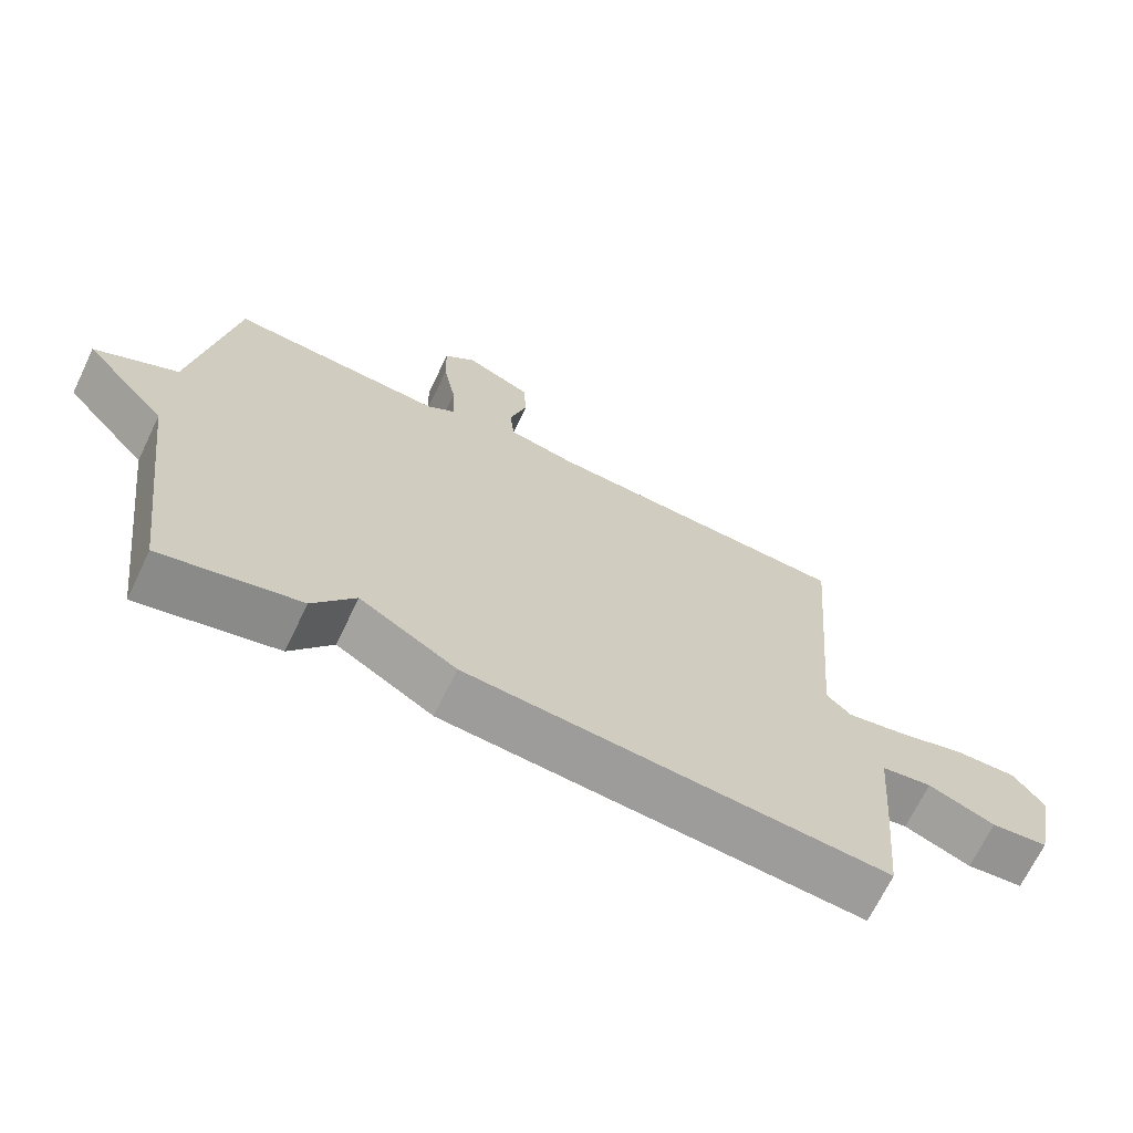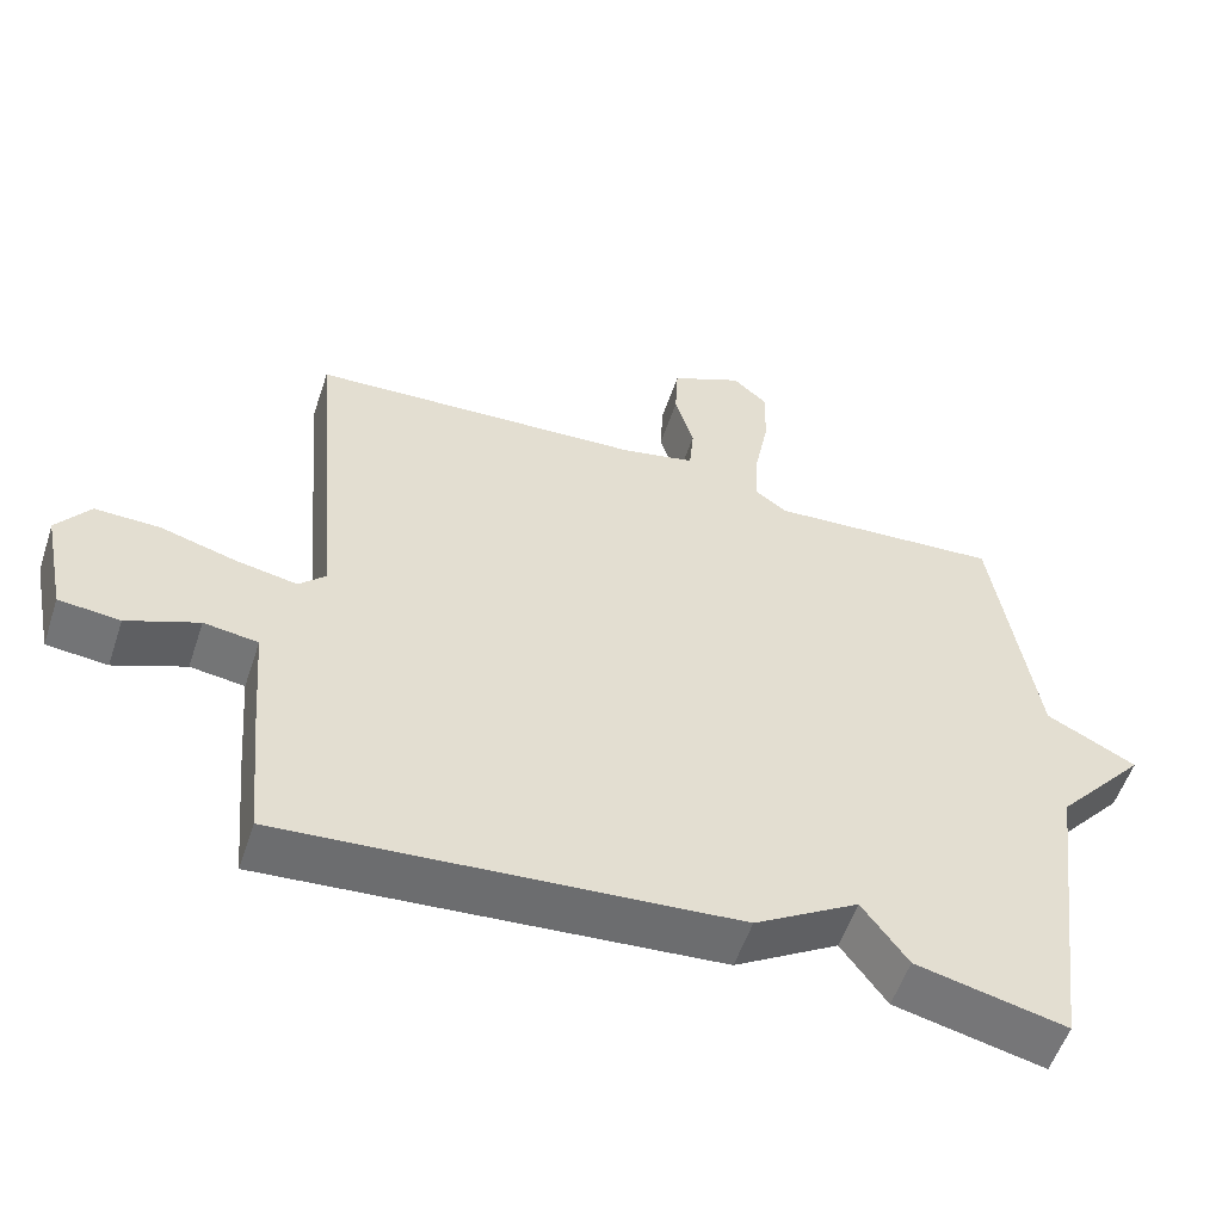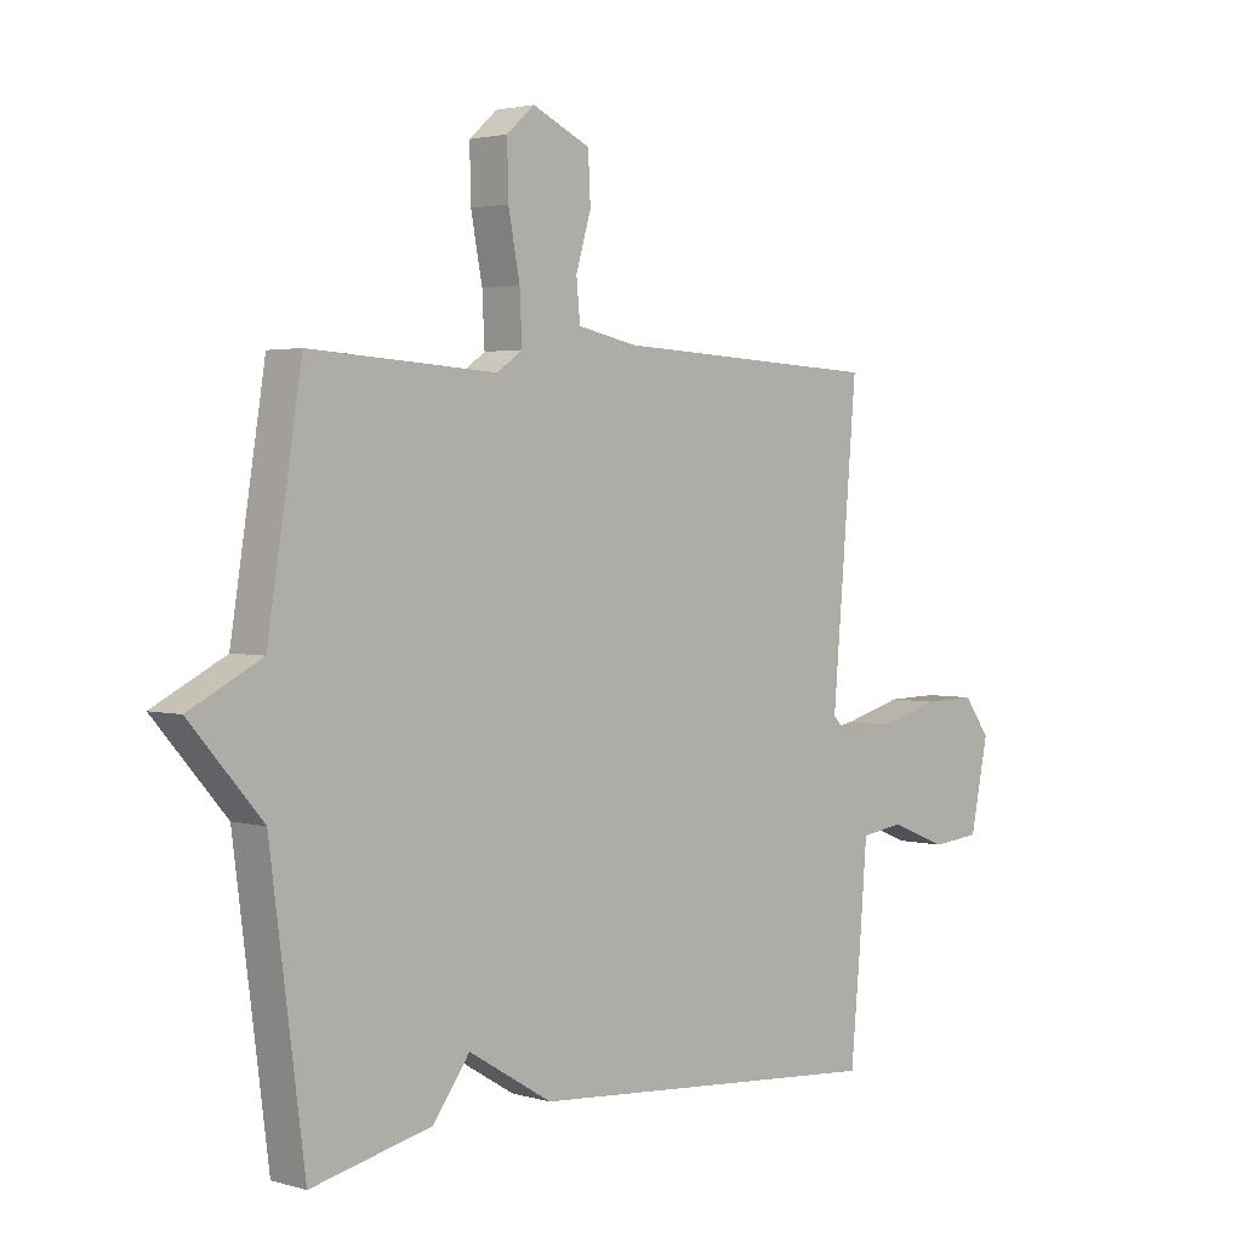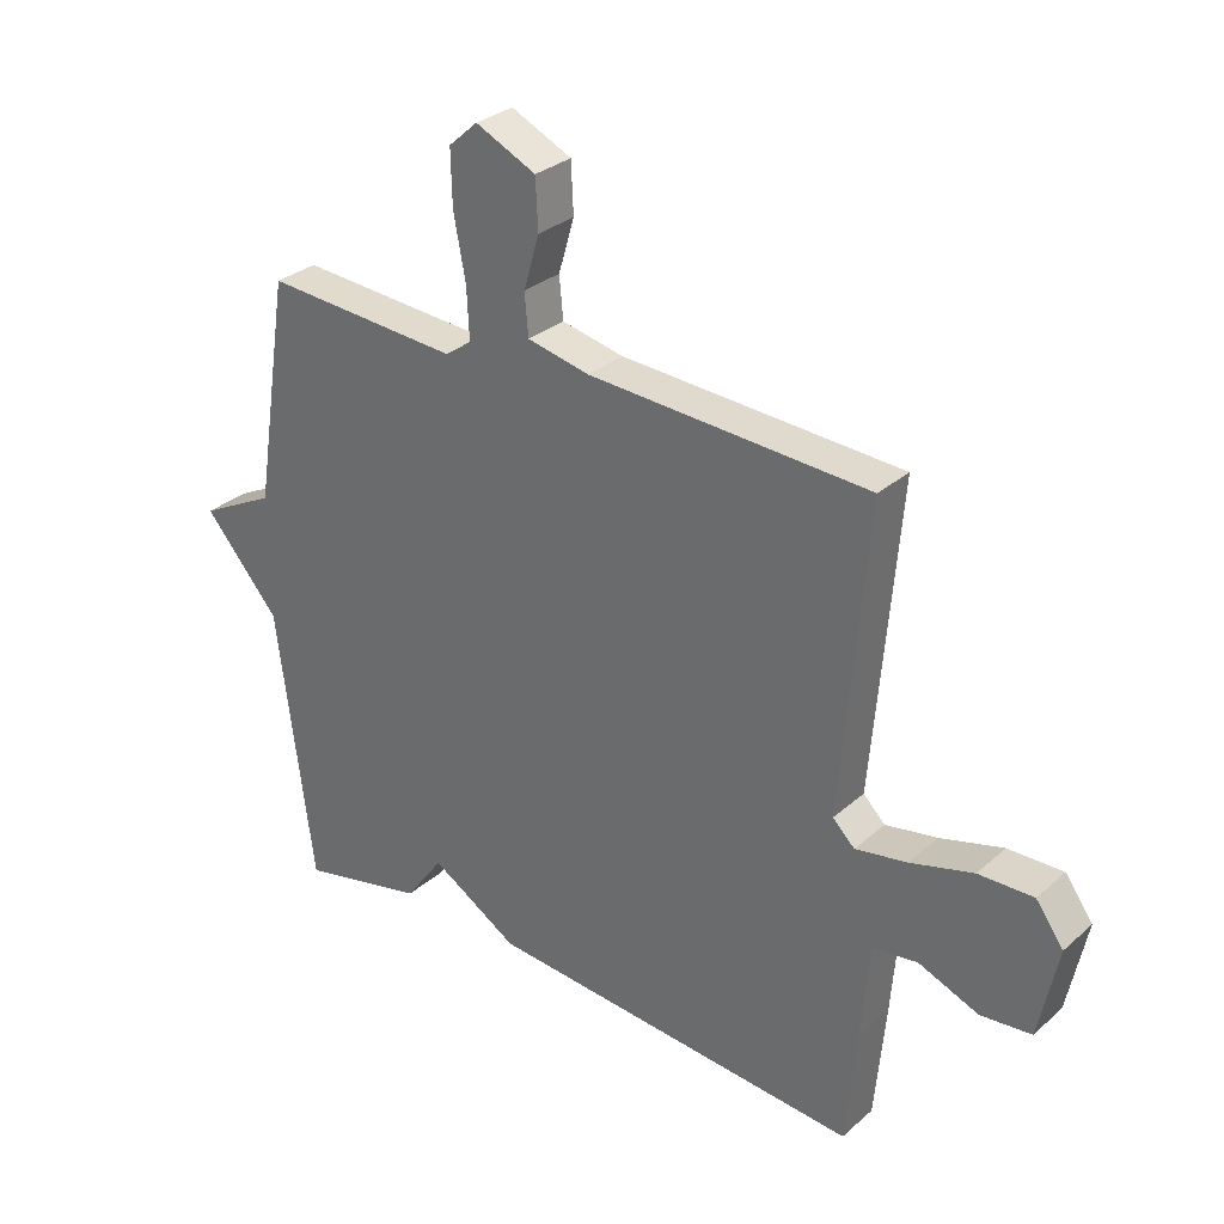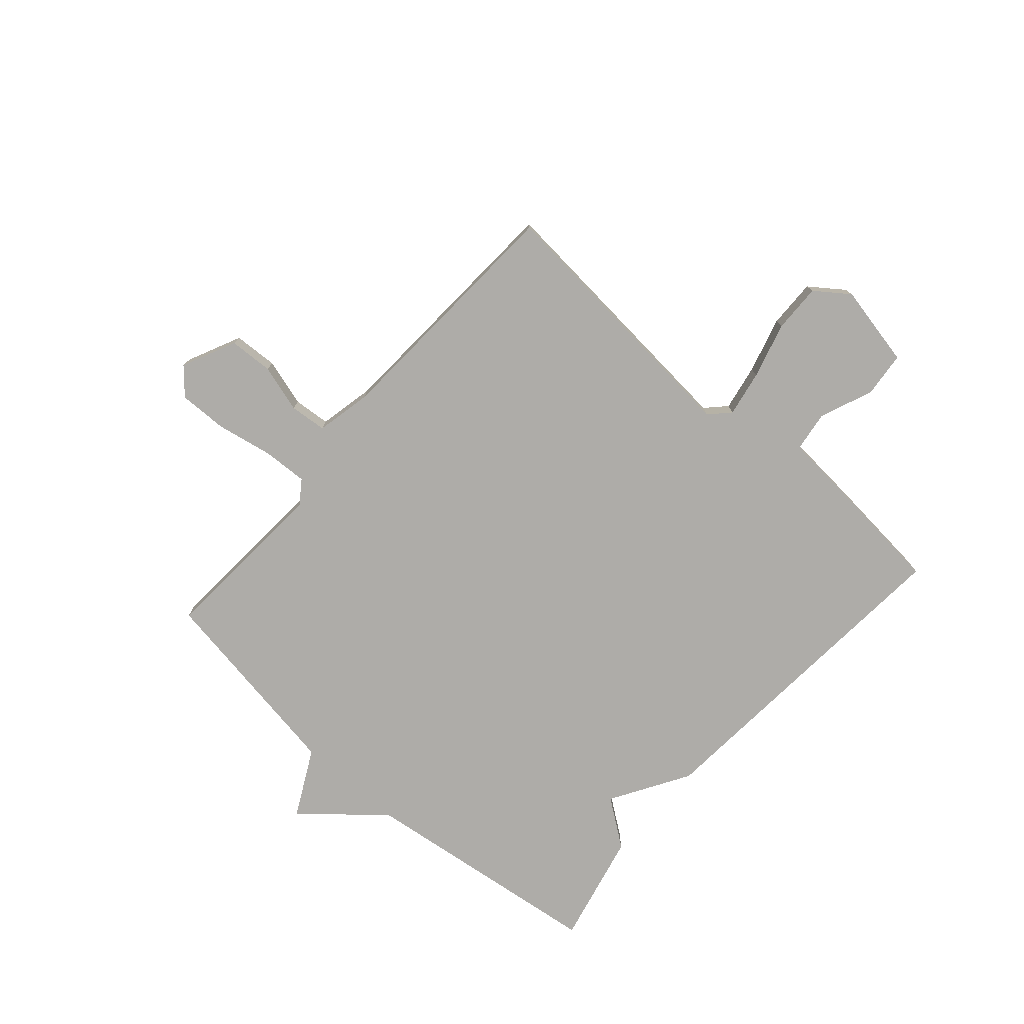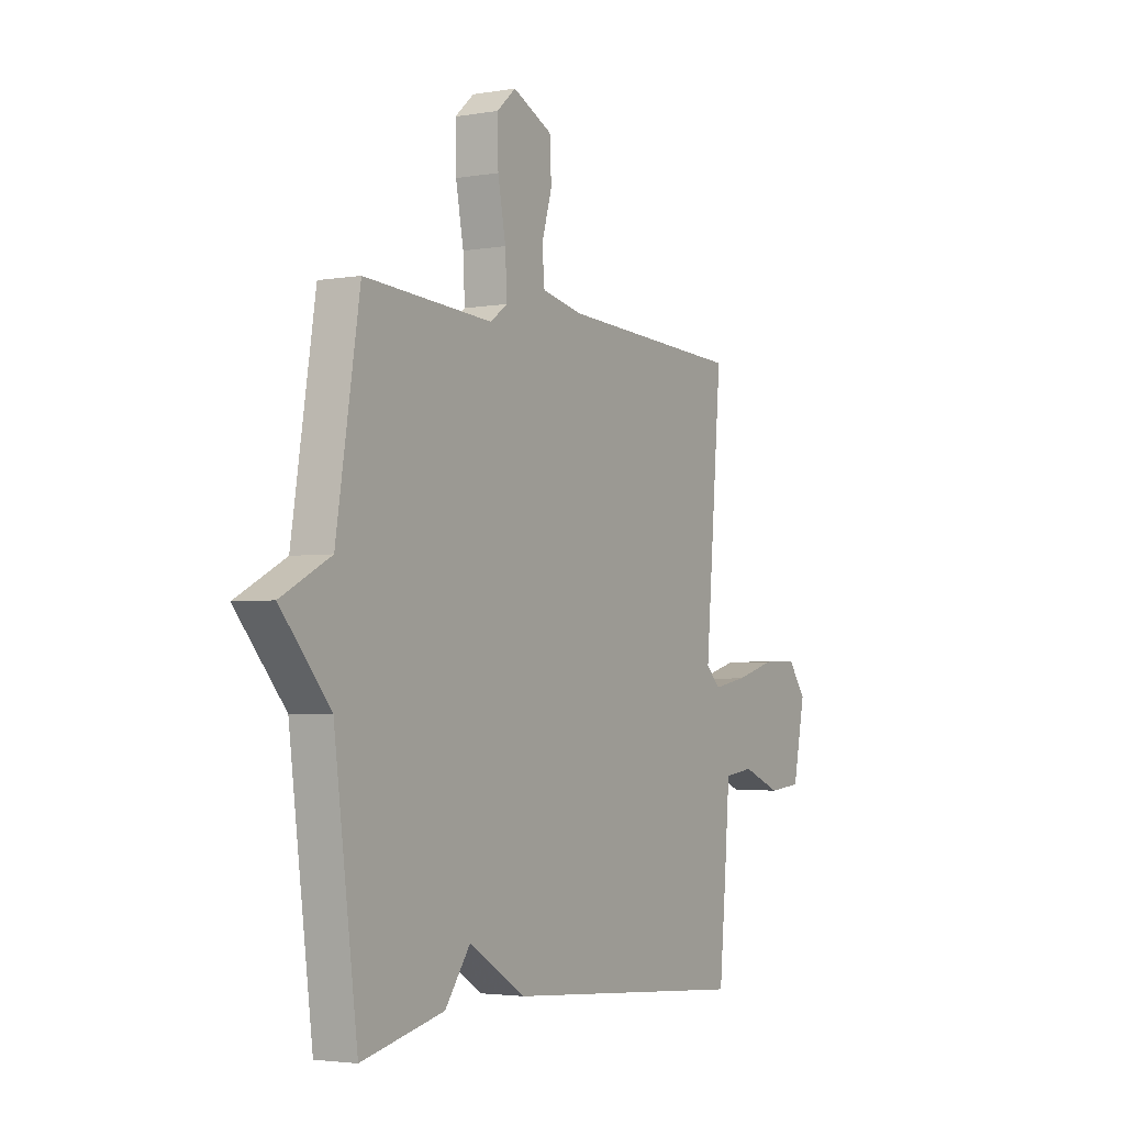
<metadata>
{"format":"obj","ext":"obj","renderer":"f3d","projection":"perspective","resolution":1024,"background":"white","views":[{"elev":-68.8,"azim":-25.7,"up":"+Z"},{"elev":-55.0,"azim":161.7,"up":"+Z"},{"elev":2.6,"azim":-45.1,"up":"+Z"},{"elev":30.4,"azim":38.8,"up":"+Z"},{"elev":-76.9,"azim":48.6,"up":"+Y"},{"elev":-3.1,"azim":-59.4,"up":"+Z"}]}
</metadata>
<code>
v 0.5 0.07 0.5
v 0.459 0.07 0.013
v 0.494 0.07 -0.021
v 0.576 0.07 -0.006
v 0.676 0.07 0.022
v 0.763 0.07 0.024
v 0.807 0.07 -0.036
v 0.777 0.07 -0.183
v 0.696 0.07 -0.191
v 0.601 0.07 -0.153
v 0.529 0.07 -0.163
v 0.517 0.07 -0.315
v 0.5 0.07 -0.5
v -0.1 0.07 -0.454
v -0.239 0.07 -0.37
v -0.3 0.07 -0.454
v -0.5 0.07 -0.5
v -0.557 0.07 -0.06
v -0.677 0.07 0.078
v -0.557 0.07 0.14
v -0.5 0.07 0.5
v -0.189 0.07 0.48
v -0.147 0.07 0.51
v -0.151 0.07 0.591
v -0.17 0.07 0.691
v -0.172 0.07 0.778
v -0.126 0.07 0.819
v -0.03 0.07 0.774
v -0.026 0.07 0.695
v -0.051 0.07 0.61
v -0.045 0.07 0.544
v 0.054 0.07 0.523
v 0.5 0 0.5
v 0.459 0 0.013
v 0.494 0 -0.021
v 0.576 0 -0.006
v 0.676 0 0.022
v 0.763 0 0.024
v 0.807 0 -0.036
v 0.777 0 -0.183
v 0.696 0 -0.191
v 0.601 0 -0.153
v 0.529 0 -0.163
v 0.517 0 -0.315
v 0.5 0 -0.5
v -0.1 0 -0.454
v -0.239 0 -0.37
v -0.3 0 -0.454
v -0.5 0 -0.5
v -0.557 0 -0.06
v -0.677 0 0.078
v -0.557 0 0.14
v -0.5 0 0.5
v -0.189 0 0.48
v -0.147 0 0.51
v -0.151 0 0.591
v -0.17 0 0.691
v -0.172 0 0.778
v -0.126 0 0.819
v -0.03 0 0.774
v -0.026 0 0.695
v -0.051 0 0.61
v -0.045 0 0.544
v 0.054 0 0.523
f 28 29 30
f 27 28 30
f 26 27 30
f 25 26 30
f 24 25 30
f 23 24 30 31
f 22 23 31 32
f 20 21 22
f 18 19 20
f 20 22 32
f 18 20 32
f 17 18 32
f 16 17 32
f 15 16 32
f 14 15 32
f 13 14 32
f 12 13 32
f 11 12 32
f 8 9 10
f 7 8 10
f 6 7 10
f 5 6 10
f 4 5 10
f 3 4 10 11
f 2 3 11
f 32 1 2
f 2 11 32
f 62 61 60
f 62 60 59
f 62 59 58
f 62 58 57
f 62 57 56
f 63 62 56 55
f 64 63 55 54
f 54 53 52
f 52 51 50
f 64 54 52
f 64 52 50
f 64 50 49
f 64 49 48
f 64 48 47
f 64 47 46
f 64 46 45
f 64 45 44
f 64 44 43
f 42 41 40
f 42 40 39
f 42 39 38
f 42 38 37
f 42 37 36
f 43 42 36 35
f 43 35 34
f 34 33 64
f 64 43 34
f 1 33 34 2
f 2 34 35 3
f 3 35 36 4
f 4 36 37 5
f 5 37 38 6
f 6 38 39 7
f 7 39 40 8
f 8 40 41 9
f 9 41 42 10
f 10 42 43 11
f 11 43 44 12
f 12 44 45 13
f 13 45 46 14
f 14 46 47 15
f 15 47 48 16
f 16 48 49 17
f 17 49 50 18
f 18 50 51 19
f 19 51 52 20
f 20 52 53 21
f 21 53 54 22
f 22 54 55 23
f 23 55 56 24
f 24 56 57 25
f 25 57 58 26
f 26 58 59 27
f 27 59 60 28
f 28 60 61 29
f 29 61 62 30
f 30 62 63 31
f 31 63 64 32
f 32 64 33 1

</code>
